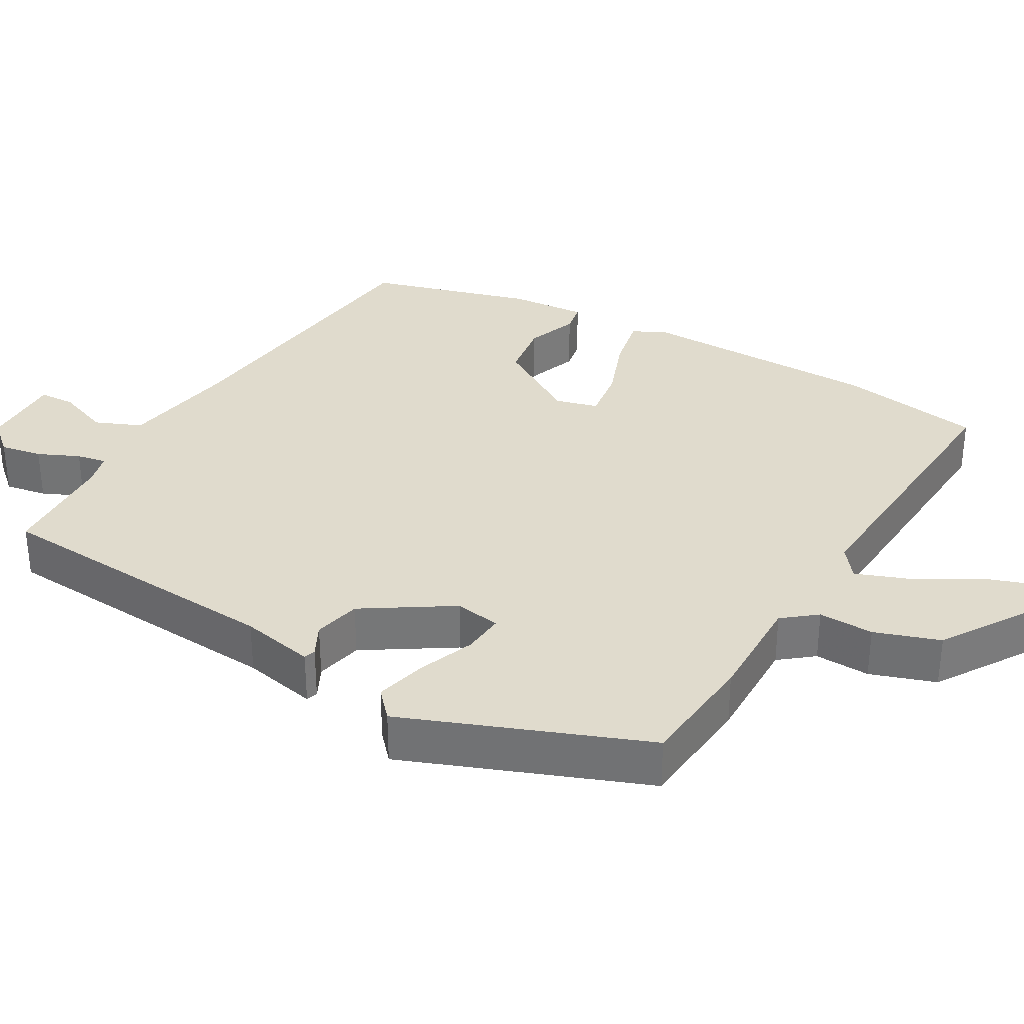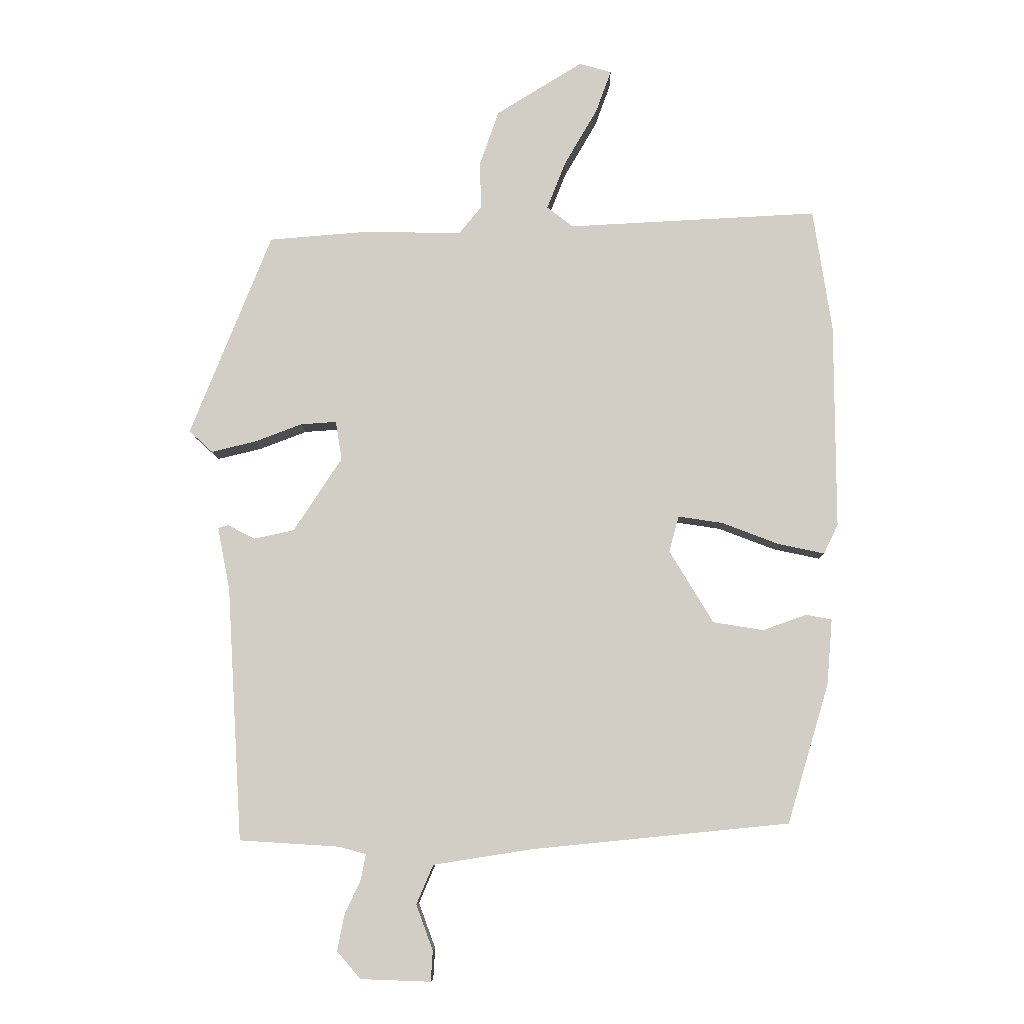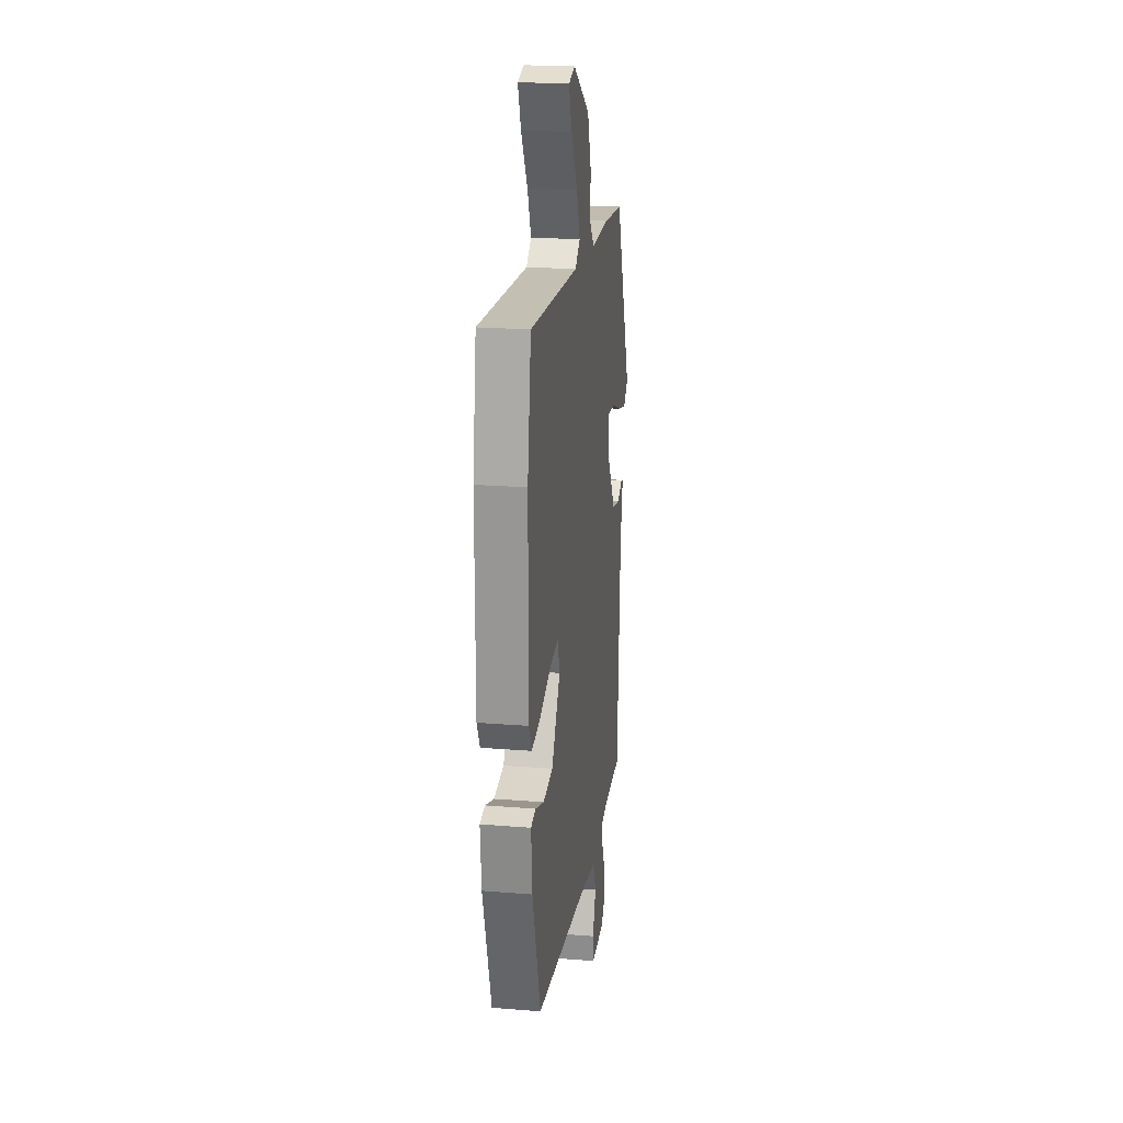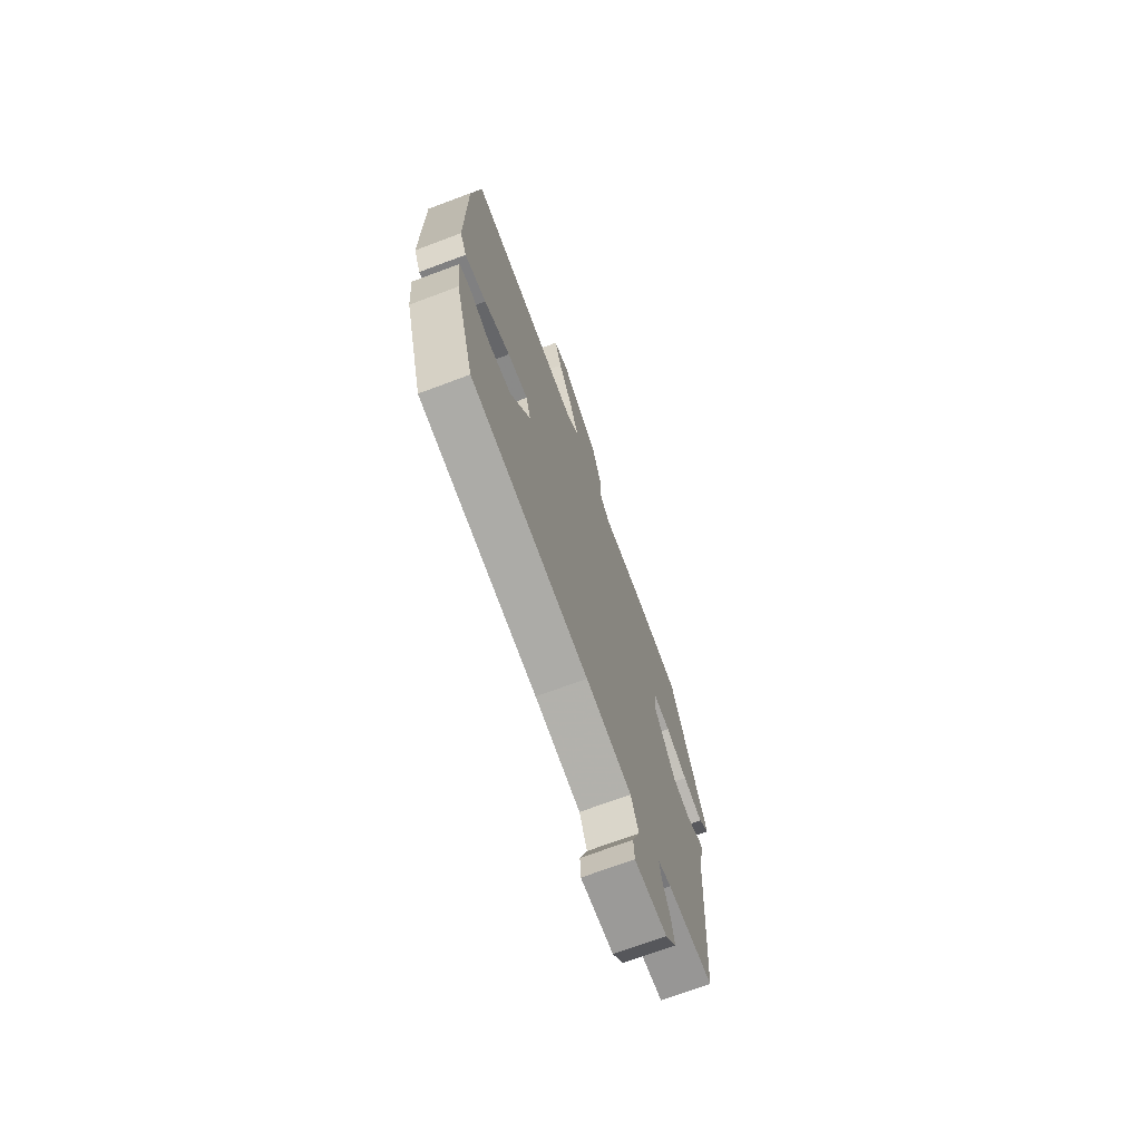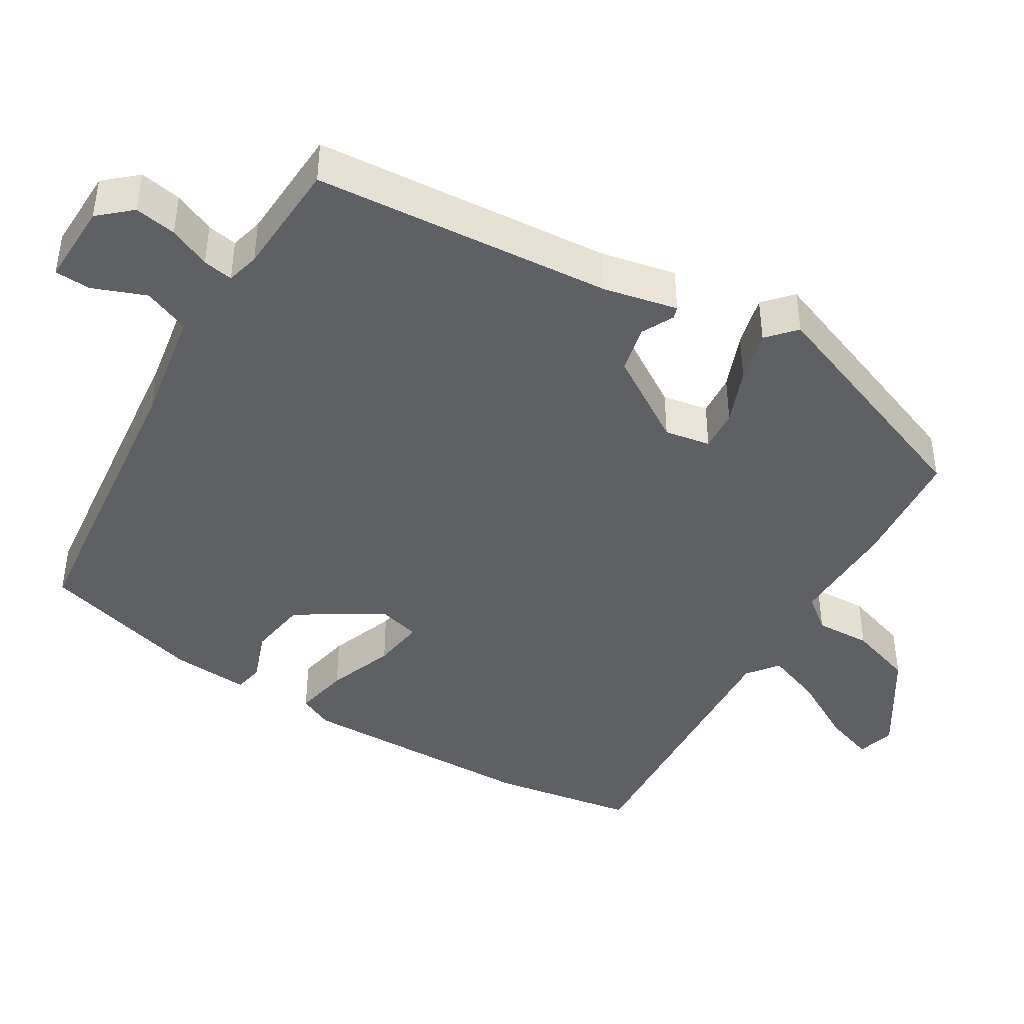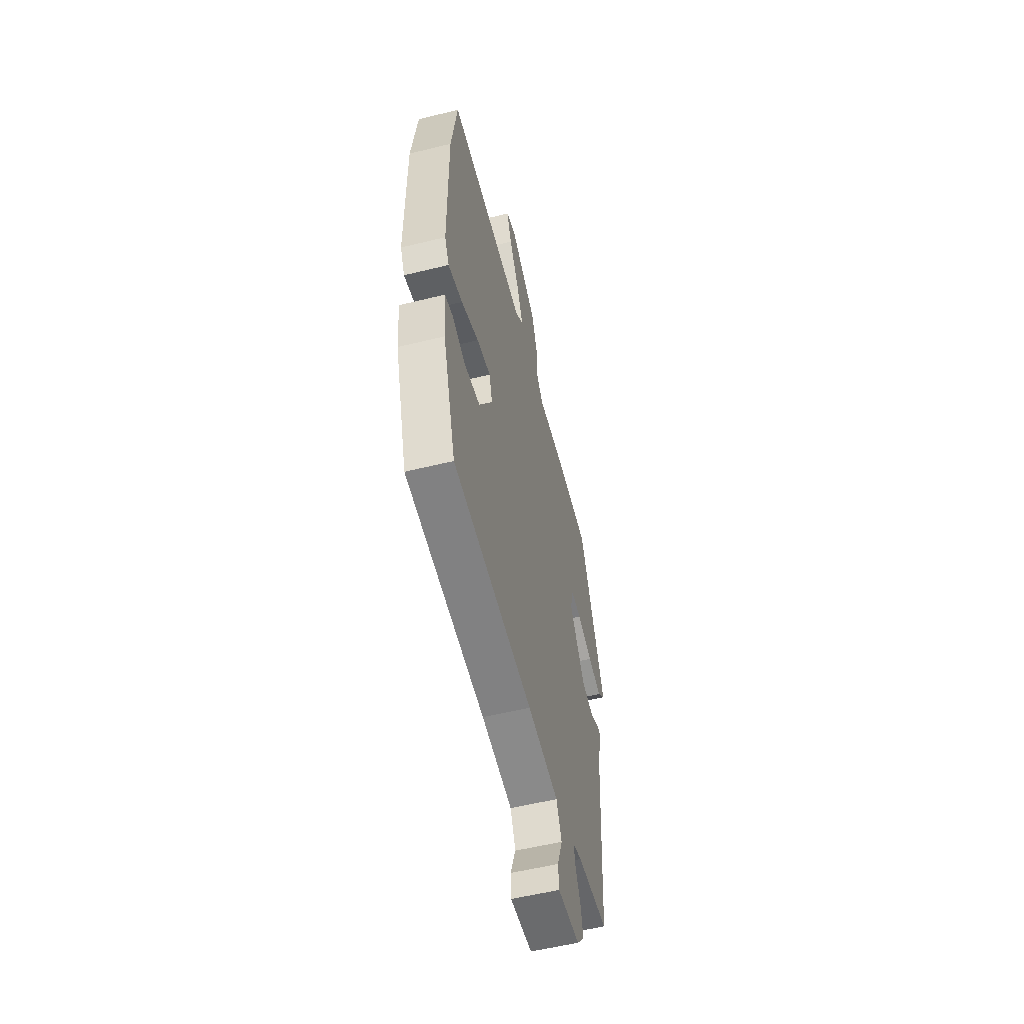
<metadata>
{"format":"obj","ext":"obj","renderer":"f3d","projection":"perspective","resolution":1024,"background":"white","views":[{"elev":33.2,"azim":-59.4,"up":"+Y"},{"elev":-8.3,"azim":1.2,"up":"+Z"},{"elev":20.7,"azim":98.3,"up":"+Z"},{"elev":-71.2,"azim":110.5,"up":"+Z"},{"elev":-42.8,"azim":-120.3,"up":"+Y"},{"elev":-55.2,"azim":104.6,"up":"+Z"}]}
</metadata>
<code>
v 0.496 0.07 0.528
v 0.526 0.07 0.33
v 0.527 0.07 -0.001
v 0.504 0.07 -0.048
v 0.429 0.07 -0.032
v 0.338 0.07 0.003
v 0.266 0.07 0.014
v 0.25 0.07 -0.044
v 0.321 0.07 -0.161
v 0.402 0.07 -0.174
v 0.473 0.07 -0.149
v 0.514 0.07 -0.157
v 0.505 0.07 -0.263
v 0.438 0.07 -0.487
v 0.024 0.07 -0.528
v -0.136 0.07 -0.553
v -0.163 0.07 -0.616
v -0.136 0.07 -0.689
v -0.139 0.07 -0.738
v -0.252 0.07 -0.734
v -0.29 0.07 -0.69
v -0.279 0.07 -0.633
v -0.253 0.07 -0.577
v -0.245 0.07 -0.536
v -0.29 0.07 -0.524
v -0.45 0.07 -0.514
v -0.475 0.07 -0.105
v -0.495 0.07 -0.003
v -0.479 0.07 0.002
v -0.435 0.07 -0.021
v -0.37 0.07 -0.007
v -0.292 0.07 0.112
v -0.302 0.07 0.175
v -0.36 0.07 0.171
v -0.437 0.07 0.142
v -0.508 0.07 0.125
v -0.546 0.07 0.16
v -0.415 0.07 0.488
v -0.25 0.07 0.501
v -0.098 0.07 0.497
v -0.061 0.07 0.542
v -0.063 0.07 0.618
v -0.032 0.07 0.707
v 0.107 0.07 0.793
v 0.159 0.07 0.778
v 0.134 0.07 0.709
v 0.081 0.07 0.618
v 0.051 0.07 0.541
v 0.093 0.07 0.508
v 0.496 0 0.528
v 0.526 0 0.33
v 0.527 0 -0.001
v 0.504 0 -0.048
v 0.429 0 -0.032
v 0.338 0 0.003
v 0.266 0 0.014
v 0.25 0 -0.044
v 0.321 0 -0.161
v 0.402 0 -0.174
v 0.473 0 -0.149
v 0.514 0 -0.157
v 0.505 0 -0.263
v 0.438 0 -0.487
v 0.024 0 -0.528
v -0.136 0 -0.553
v -0.163 0 -0.616
v -0.136 0 -0.689
v -0.139 0 -0.738
v -0.252 0 -0.734
v -0.29 0 -0.69
v -0.279 0 -0.633
v -0.253 0 -0.577
v -0.245 0 -0.536
v -0.29 0 -0.524
v -0.45 0 -0.514
v -0.475 0 -0.105
v -0.495 0 -0.003
v -0.479 0 0.002
v -0.435 0 -0.021
v -0.37 0 -0.007
v -0.292 0 0.112
v -0.302 0 0.175
v -0.36 0 0.171
v -0.437 0 0.142
v -0.508 0 0.125
v -0.546 0 0.16
v -0.415 0 0.488
v -0.25 0 0.501
v -0.098 0 0.497
v -0.061 0 0.542
v -0.063 0 0.618
v -0.032 0 0.707
v 0.107 0 0.793
v 0.159 0 0.778
v 0.134 0 0.709
v 0.081 0 0.618
v 0.051 0 0.541
v 0.093 0 0.508
f 44 45 46 47
f 44 47 48
f 41 42 43 44
f 41 44 48
f 40 41 48 49
f 38 39 40
f 37 38 40
f 34 35 36 37
f 33 34 37 40
f 32 33 40 49
f 27 28 29 30
f 25 26 27 30
f 24 25 30 31
f 20 21 22 23
f 20 23 24
f 17 18 19 20
f 16 17 20 24
f 15 16 24 31
f 10 11 12 13
f 9 10 13 14
f 8 9 14 15
f 3 4 5 6
f 3 6 7
f 2 3 7
f 1 2 7
f 49 1 7
f 15 31 32 49
f 7 8 15 49
f 96 95 94 93
f 97 96 93
f 93 92 91 90
f 97 93 90
f 98 97 90 89
f 89 88 87
f 89 87 86
f 86 85 84 83
f 89 86 83 82
f 98 89 82 81
f 79 78 77 76
f 79 76 75 74
f 80 79 74 73
f 72 71 70 69
f 73 72 69
f 69 68 67 66
f 73 69 66 65
f 80 73 65 64
f 62 61 60 59
f 63 62 59 58
f 64 63 58 57
f 55 54 53 52
f 56 55 52
f 56 52 51
f 56 51 50
f 56 50 98
f 98 81 80 64
f 98 64 57 56
f 1 50 51 2
f 2 51 52 3
f 3 52 53 4
f 4 53 54 5
f 5 54 55 6
f 6 55 56 7
f 7 56 57 8
f 8 57 58 9
f 9 58 59 10
f 10 59 60 11
f 11 60 61 12
f 12 61 62 13
f 13 62 63 14
f 14 63 64 15
f 15 64 65 16
f 16 65 66 17
f 17 66 67 18
f 18 67 68 19
f 19 68 69 20
f 20 69 70 21
f 21 70 71 22
f 22 71 72 23
f 23 72 73 24
f 24 73 74 25
f 25 74 75 26
f 26 75 76 27
f 27 76 77 28
f 28 77 78 29
f 29 78 79 30
f 30 79 80 31
f 31 80 81 32
f 32 81 82 33
f 33 82 83 34
f 34 83 84 35
f 35 84 85 36
f 36 85 86 37
f 37 86 87 38
f 38 87 88 39
f 39 88 89 40
f 40 89 90 41
f 41 90 91 42
f 42 91 92 43
f 43 92 93 44
f 44 93 94 45
f 45 94 95 46
f 46 95 96 47
f 47 96 97 48
f 48 97 98 49
f 49 98 50 1

</code>
